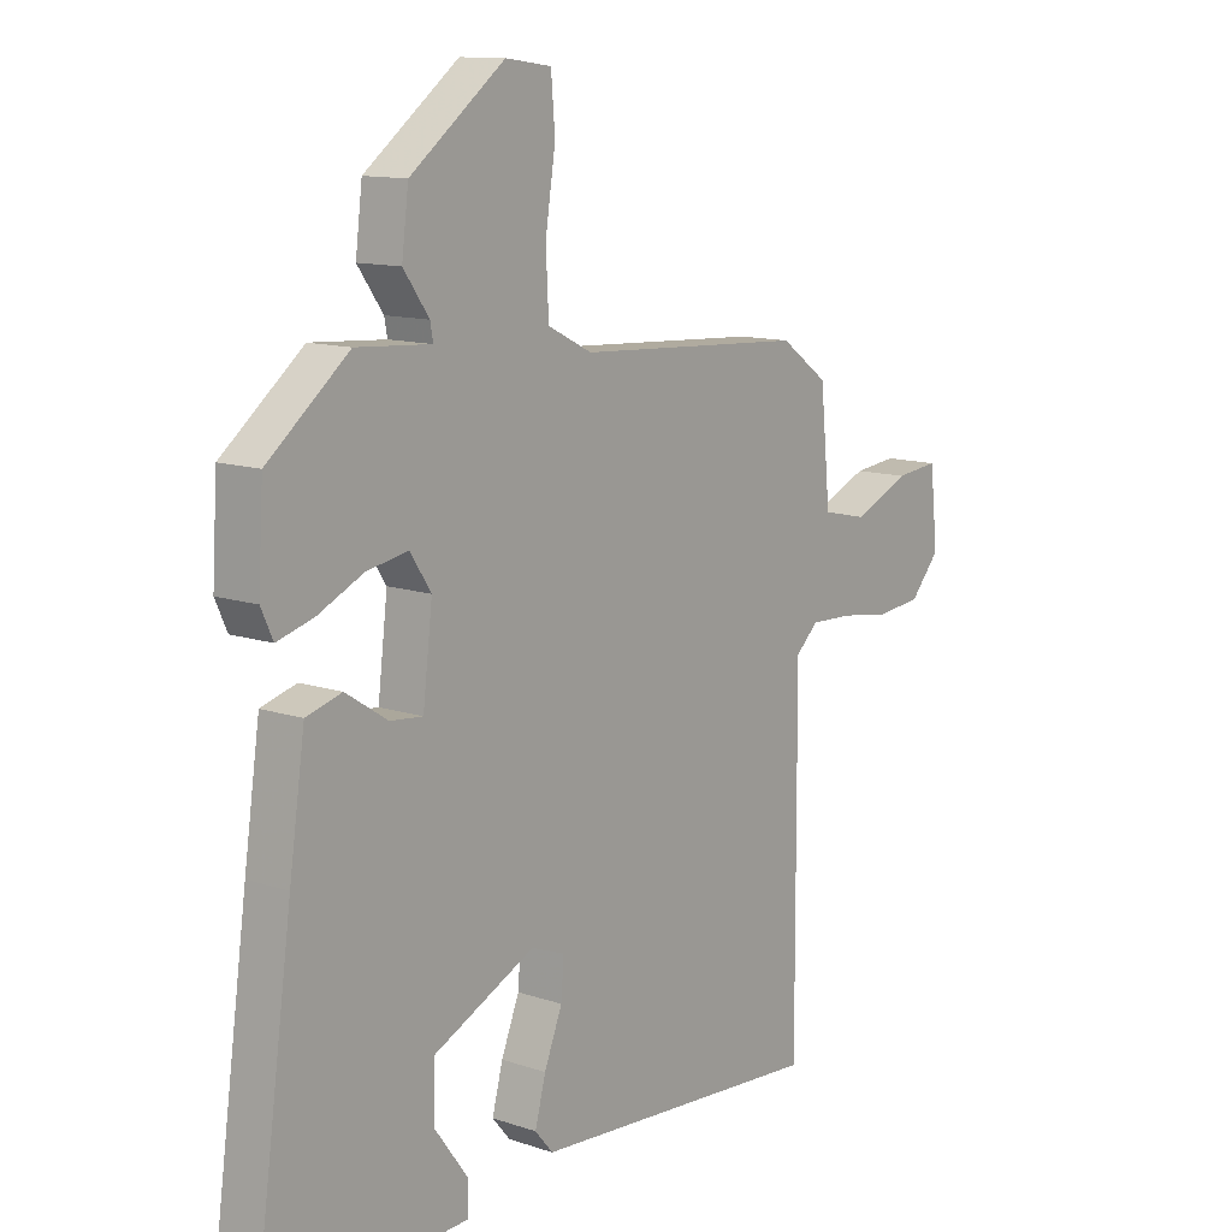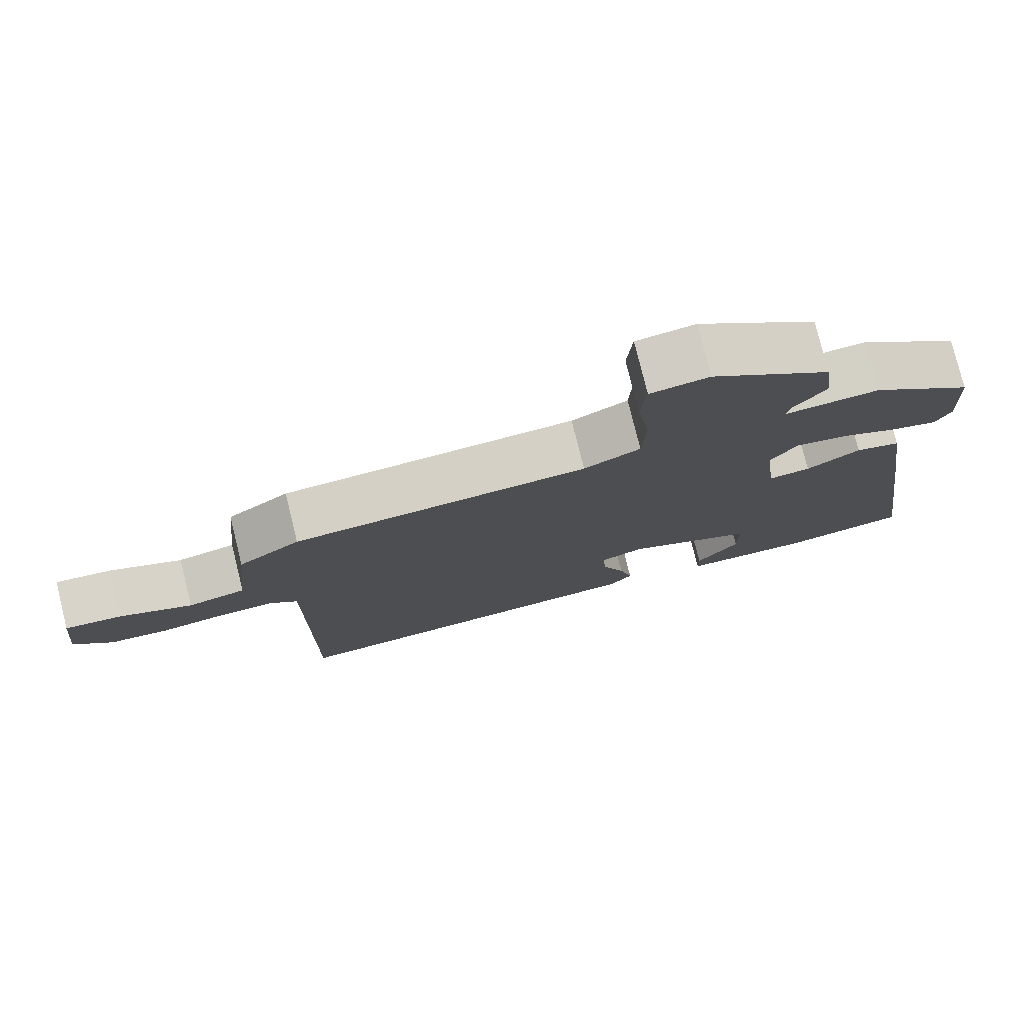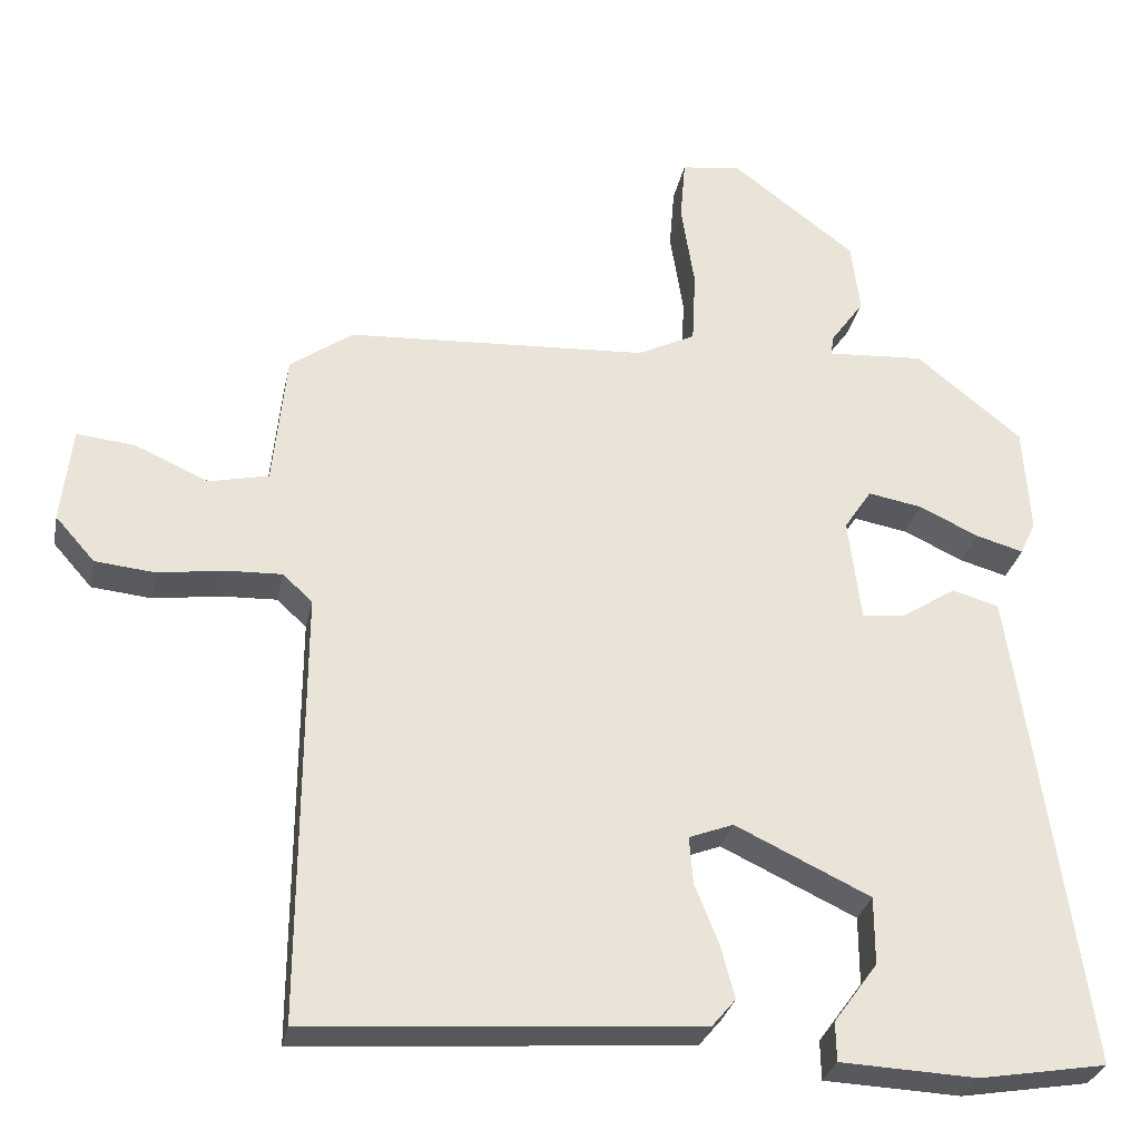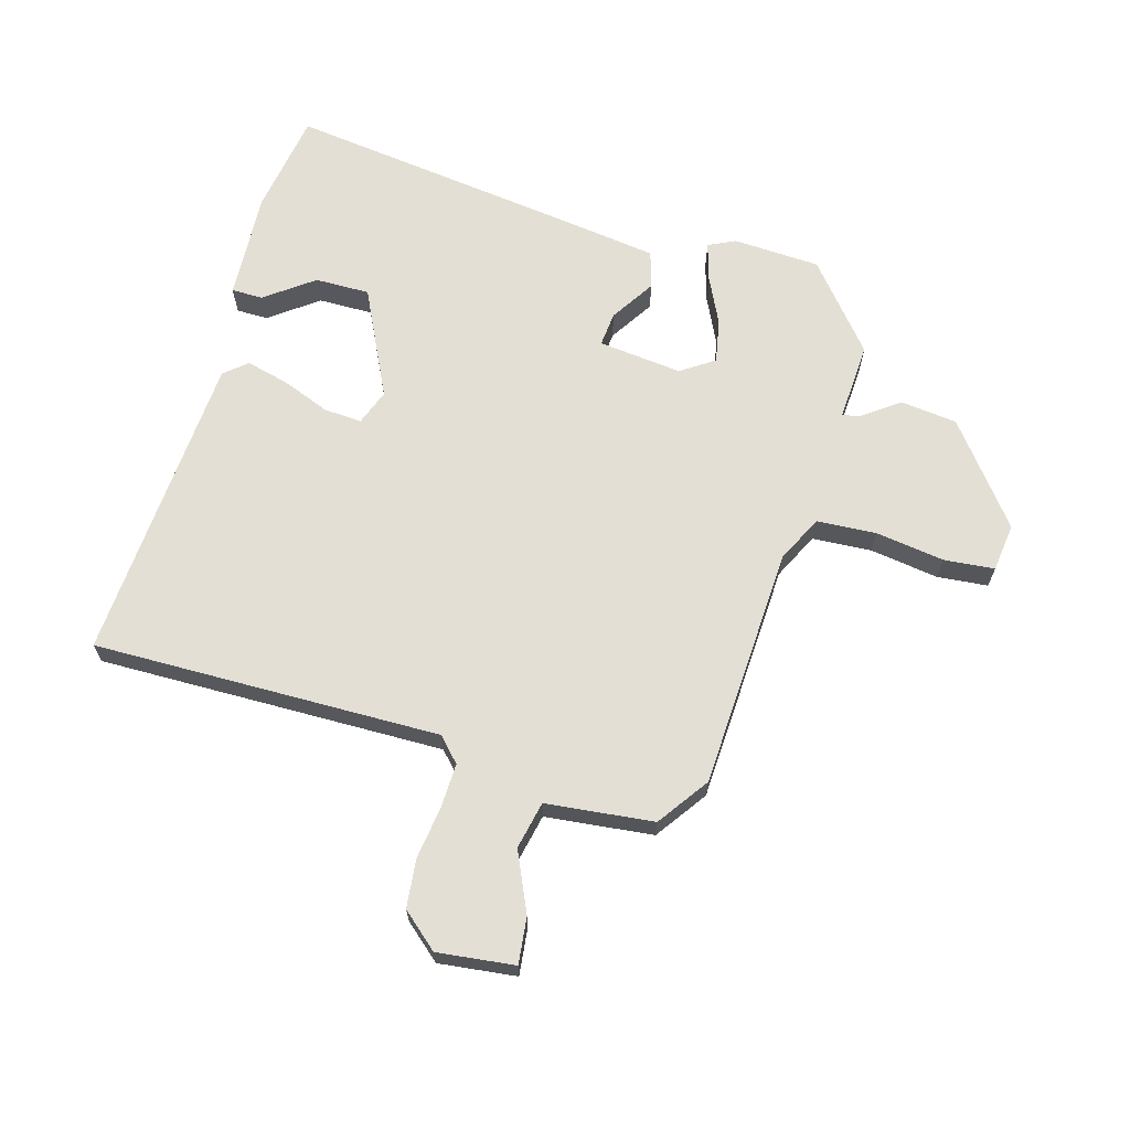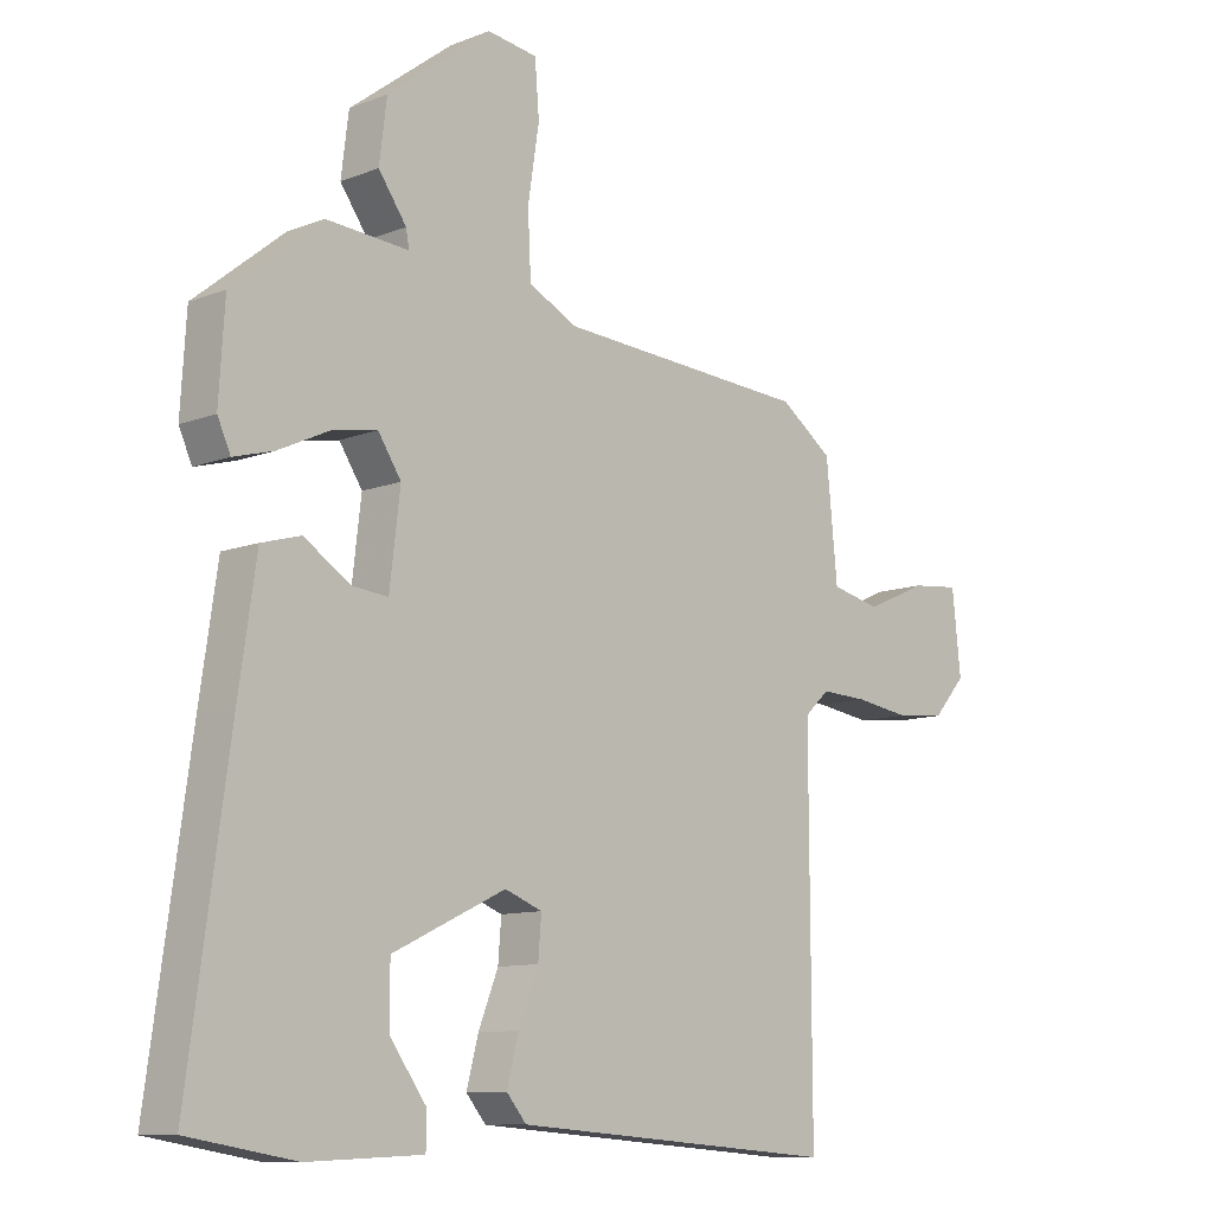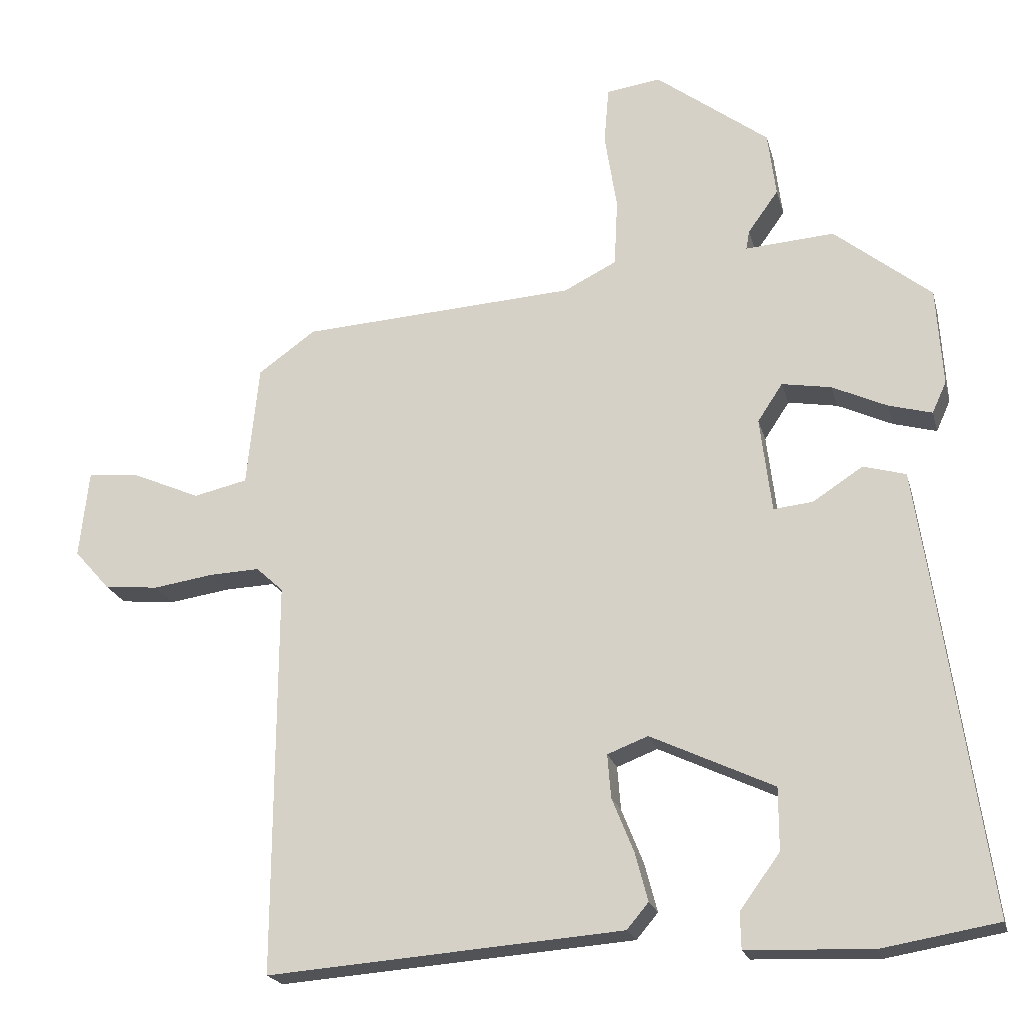
<metadata>
{"format":"obj","ext":"obj","renderer":"f3d","projection":"perspective","resolution":1024,"background":"white","views":[{"elev":12.1,"azim":128.4,"up":"+Z"},{"elev":78.1,"azim":-13.9,"up":"+Z"},{"elev":-29.7,"azim":-11.4,"up":"+Z"},{"elev":66.3,"azim":-74.6,"up":"+Y"},{"elev":-10.4,"azim":134.3,"up":"+Z"},{"elev":-21.2,"azim":13.9,"up":"+Z"}]}
</metadata>
<code>
v 0.509 0.07 0.424
v 0.518 0.07 0.278
v 0.497 0.07 0.232
v 0.433 0.07 0.25
v 0.352 0.07 0.288
v 0.279 0.07 0.301
v 0.242 0.07 0.245
v 0.259 0.07 0.104
v 0.317 0.07 0.11
v 0.391 0.07 0.158
v 0.454 0.07 0.14
v 0.482 0.07 -0.051
v 0.547 0.07 -0.516
v 0.375 0.07 -0.545
v 0.191 0.07 -0.537
v 0.19 0.07 -0.484
v 0.249 0.07 -0.403
v 0.249 0.07 -0.311
v 0.067 0.07 -0.225
v 0.007 0.07 -0.248
v 0.012 0.07 -0.312
v 0.044 0.07 -0.392
v 0.063 0.07 -0.464
v 0.031 0.07 -0.502
v -0.494 0.07 -0.541
v -0.492 0.07 0.043
v -0.532 0.07 0.08
v -0.607 0.07 0.077
v -0.696 0.07 0.064
v -0.777 0.07 0.072
v -0.83 0.07 0.132
v -0.816 0.07 0.262
v -0.738 0.07 0.254
v -0.638 0.07 0.21
v -0.558 0.07 0.228
v -0.54 0.07 0.409
v -0.455 0.07 0.47
v -0.048 0.07 0.494
v 0.03 0.07 0.533
v 0.035 0.07 0.633
v 0.017 0.07 0.749
v 0.024 0.07 0.834
v 0.105 0.07 0.845
v 0.272 0.07 0.718
v 0.284 0.07 0.622
v 0.239 0.07 0.559
v 0.234 0.07 0.531
v 0.366 0.07 0.54
v 0.509 0 0.424
v 0.518 0 0.278
v 0.497 0 0.232
v 0.433 0 0.25
v 0.352 0 0.288
v 0.279 0 0.301
v 0.242 0 0.245
v 0.259 0 0.104
v 0.317 0 0.11
v 0.391 0 0.158
v 0.454 0 0.14
v 0.482 0 -0.051
v 0.547 0 -0.516
v 0.375 0 -0.545
v 0.191 0 -0.537
v 0.19 0 -0.484
v 0.249 0 -0.403
v 0.249 0 -0.311
v 0.067 0 -0.225
v 0.007 0 -0.248
v 0.012 0 -0.312
v 0.044 0 -0.392
v 0.063 0 -0.464
v 0.031 0 -0.502
v -0.494 0 -0.541
v -0.492 0 0.043
v -0.532 0 0.08
v -0.607 0 0.077
v -0.696 0 0.064
v -0.777 0 0.072
v -0.83 0 0.132
v -0.816 0 0.262
v -0.738 0 0.254
v -0.638 0 0.21
v -0.558 0 0.228
v -0.54 0 0.409
v -0.455 0 0.47
v -0.048 0 0.494
v 0.03 0 0.533
v 0.035 0 0.633
v 0.017 0 0.749
v 0.024 0 0.834
v 0.105 0 0.845
v 0.272 0 0.718
v 0.284 0 0.622
v 0.239 0 0.559
v 0.234 0 0.531
v 0.366 0 0.54
f 3 4 5
f 2 3 5
f 1 2 5
f 48 1 5
f 47 48 5
f 44 45 46
f 43 44 46
f 42 43 46
f 41 42 46
f 40 41 46
f 39 40 46 47
f 47 5 6
f 39 47 6
f 38 39 6
f 38 6 7
f 37 38 7
f 36 37 7
f 35 36 7
f 32 33 34
f 31 32 34
f 30 31 34
f 29 30 34
f 28 29 34
f 34 35 7
f 28 34 7
f 27 28 7
f 24 25 26
f 23 24 26
f 22 23 26
f 21 22 26
f 20 21 26 27
f 27 7 8
f 20 27 8
f 19 20 8
f 15 16 17
f 14 15 17
f 13 14 17
f 13 17 18
f 12 13 18
f 11 12 18
f 10 11 18
f 9 10 18
f 8 9 18 19
f 53 52 51
f 53 51 50
f 53 50 49
f 53 49 96
f 53 96 95
f 94 93 92
f 94 92 91
f 94 91 90
f 94 90 89
f 94 89 88
f 95 94 88 87
f 54 53 95
f 54 95 87
f 54 87 86
f 55 54 86
f 55 86 85
f 55 85 84
f 55 84 83
f 82 81 80
f 82 80 79
f 82 79 78
f 82 78 77
f 82 77 76
f 55 83 82
f 55 82 76
f 55 76 75
f 74 73 72
f 74 72 71
f 74 71 70
f 74 70 69
f 75 74 69 68
f 56 55 75
f 56 75 68
f 56 68 67
f 65 64 63
f 65 63 62
f 65 62 61
f 66 65 61
f 66 61 60
f 66 60 59
f 66 59 58
f 66 58 57
f 67 66 57 56
f 1 49 50 2
f 2 50 51 3
f 3 51 52 4
f 4 52 53 5
f 5 53 54 6
f 6 54 55 7
f 7 55 56 8
f 8 56 57 9
f 9 57 58 10
f 10 58 59 11
f 11 59 60 12
f 12 60 61 13
f 13 61 62 14
f 14 62 63 15
f 15 63 64 16
f 16 64 65 17
f 17 65 66 18
f 18 66 67 19
f 19 67 68 20
f 20 68 69 21
f 21 69 70 22
f 22 70 71 23
f 23 71 72 24
f 24 72 73 25
f 25 73 74 26
f 26 74 75 27
f 27 75 76 28
f 28 76 77 29
f 29 77 78 30
f 30 78 79 31
f 31 79 80 32
f 32 80 81 33
f 33 81 82 34
f 34 82 83 35
f 35 83 84 36
f 36 84 85 37
f 37 85 86 38
f 38 86 87 39
f 39 87 88 40
f 40 88 89 41
f 41 89 90 42
f 42 90 91 43
f 43 91 92 44
f 44 92 93 45
f 45 93 94 46
f 46 94 95 47
f 47 95 96 48
f 48 96 49 1

</code>
